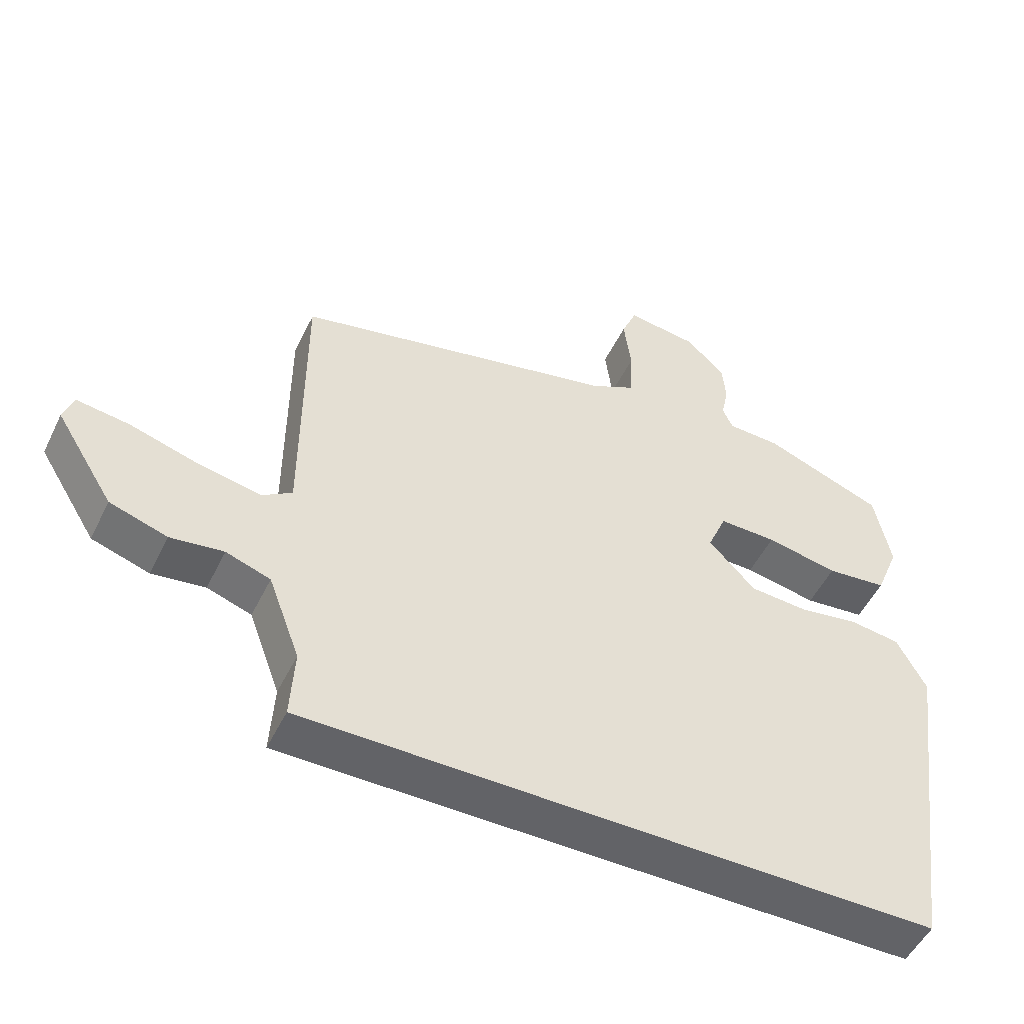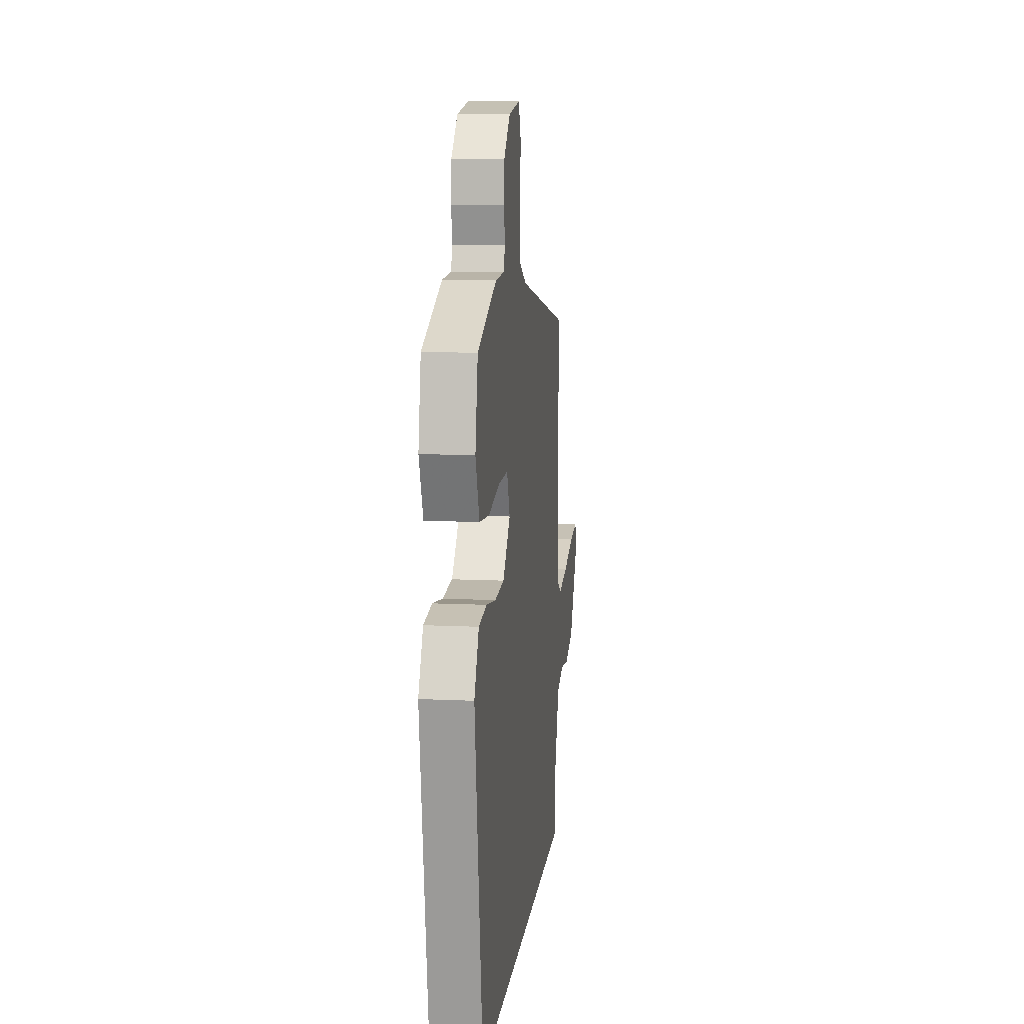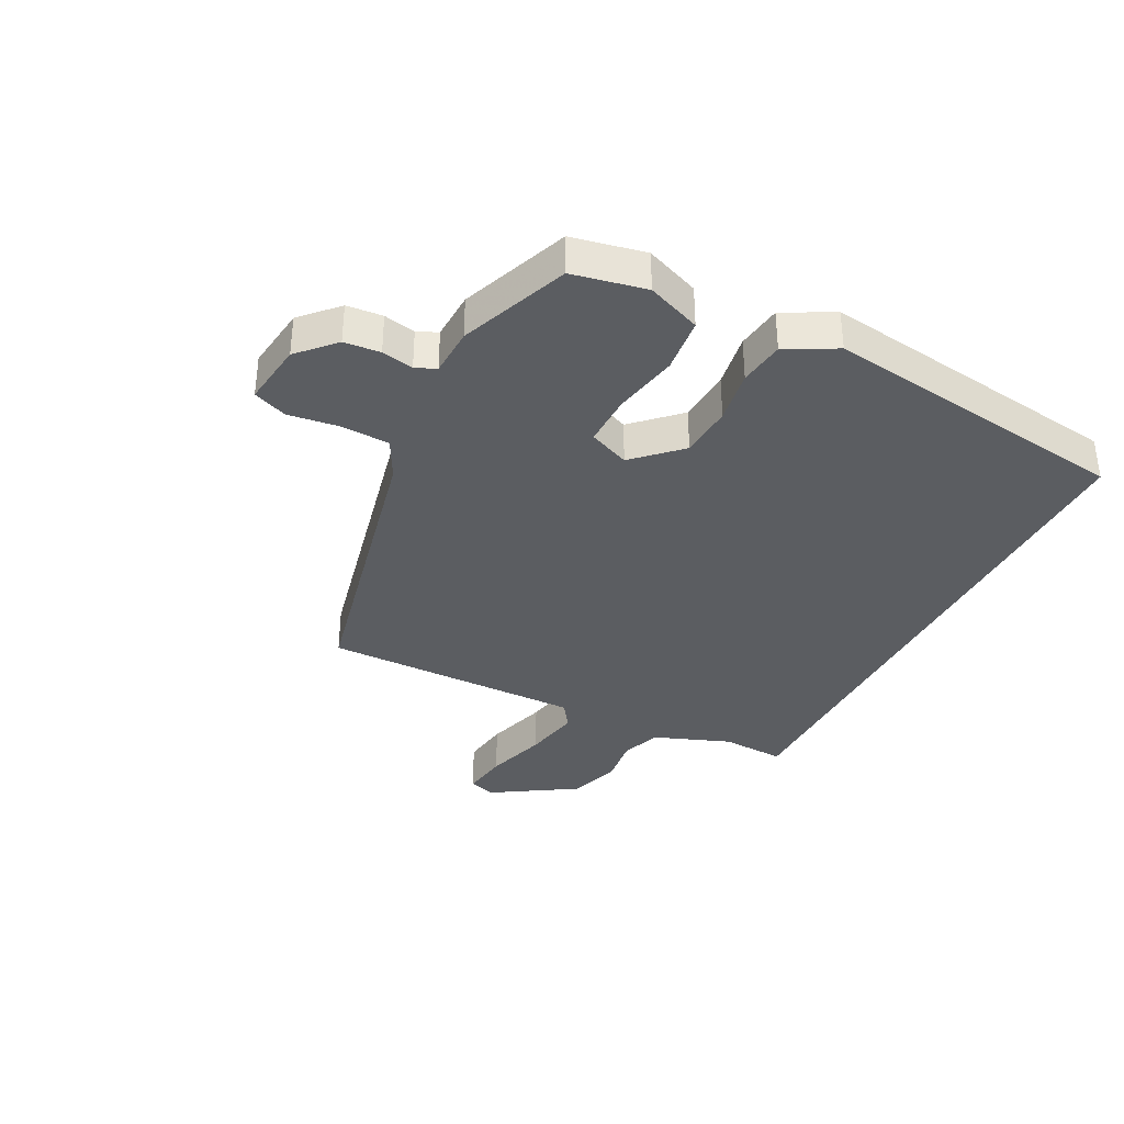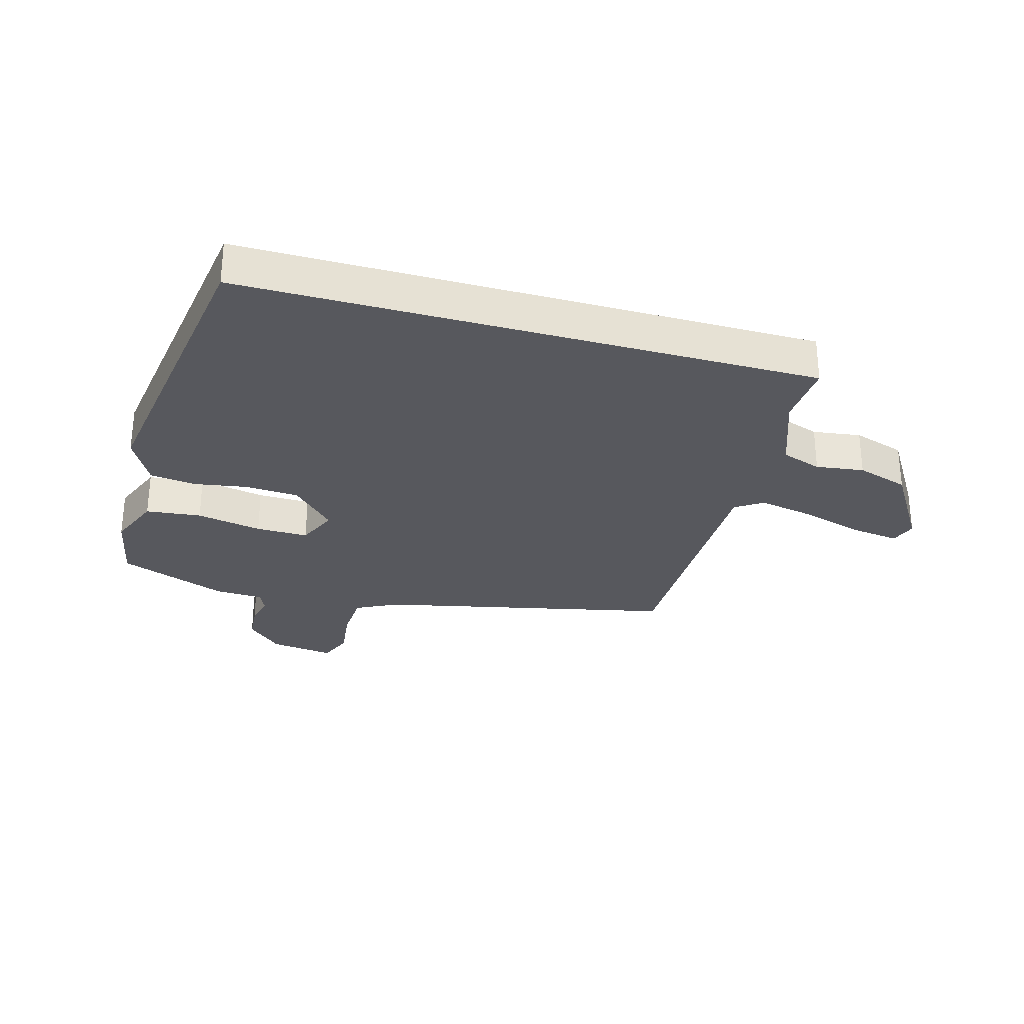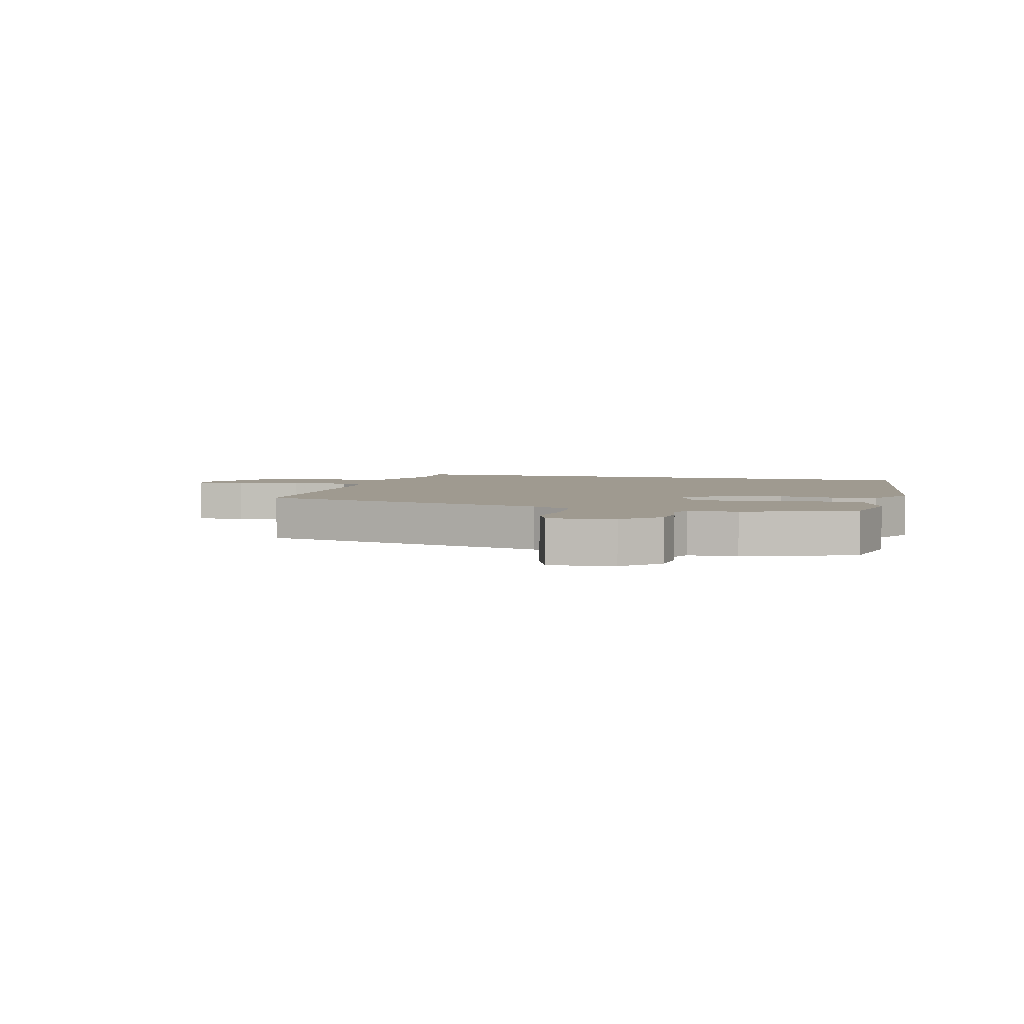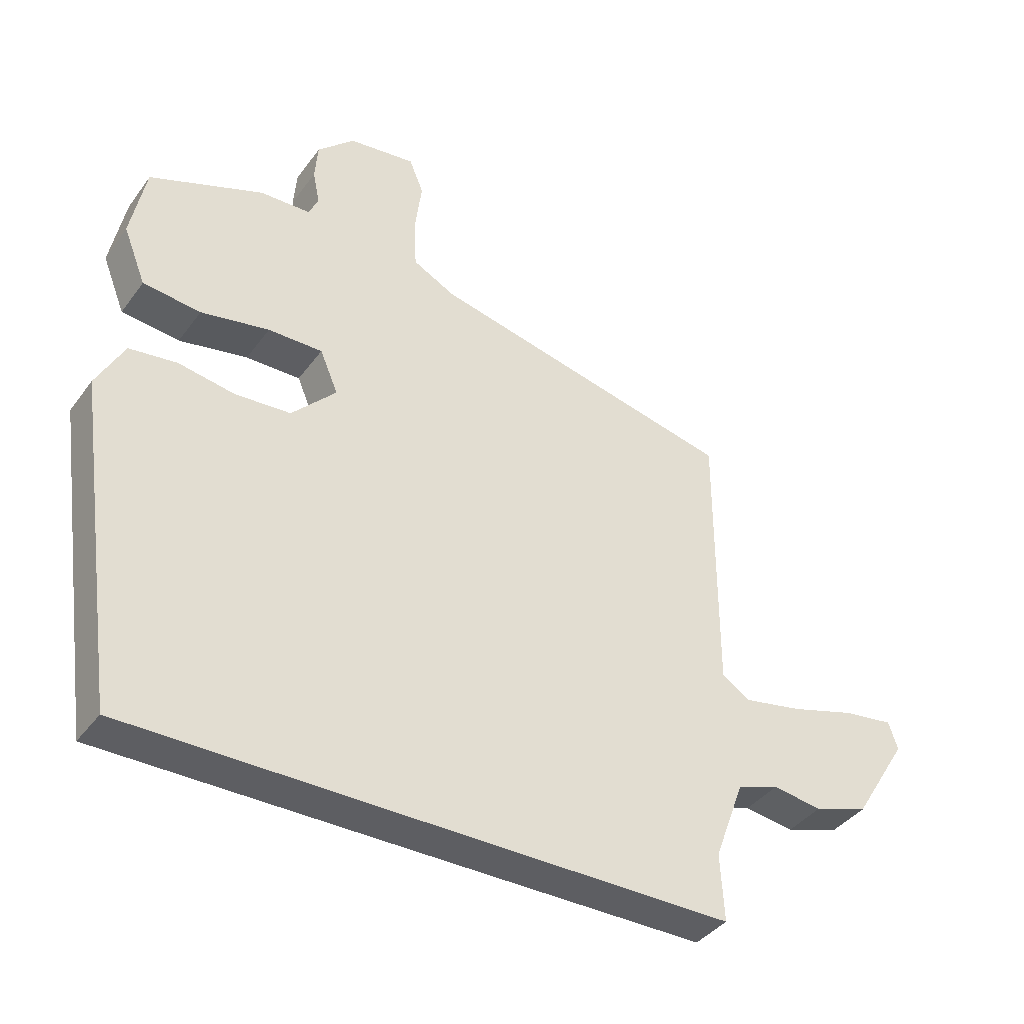
<metadata>
{"format":"obj","ext":"obj","renderer":"f3d","projection":"perspective","resolution":1024,"background":"white","views":[{"elev":-51.0,"azim":-25.5,"up":"+Z"},{"elev":11.2,"azim":96.7,"up":"+Z"},{"elev":-35.5,"azim":63.1,"up":"+Y"},{"elev":-28.9,"azim":164.1,"up":"+Y"},{"elev":3.9,"azim":15.1,"up":"+Y"},{"elev":-39.2,"azim":147.6,"up":"+Z"}]}
</metadata>
<code>
v 0.507 0.07 0.443
v 0.531 0.07 0.321
v 0.495 0.07 0.231
v 0.403 0.07 0.221
v 0.294 0.07 0.242
v 0.207 0.07 0.243
v 0.178 0.07 0.175
v 0.249 0.07 0.101
v 0.338 0.07 0.095
v 0.428 0.07 0.11
v 0.504 0.07 0.1
v 0.548 0.07 0.017
v 0.474 0.07 -0.5
v -0.479 0.07 -0.5
v -0.473 0.07 -0.393
v -0.521 0.07 -0.264
v -0.588 0.07 -0.241
v -0.668 0.07 -0.252
v -0.755 0.07 -0.224
v -0.843 0.07 -0.083
v -0.828 0.07 -0.039
v -0.748 0.07 -0.05
v -0.643 0.07 -0.081
v -0.549 0.07 -0.099
v -0.504 0.07 -0.069
v -0.505 0.07 0.367
v -0.014 0.07 0.476
v 0.054 0.07 0.511
v 0.058 0.07 0.591
v 0.047 0.07 0.677
v 0.07 0.07 0.733
v 0.177 0.07 0.719
v 0.236 0.07 0.663
v 0.241 0.07 0.603
v 0.23 0.07 0.55
v 0.245 0.07 0.516
v 0.326 0.07 0.513
v 0.507 0 0.443
v 0.531 0 0.321
v 0.495 0 0.231
v 0.403 0 0.221
v 0.294 0 0.242
v 0.207 0 0.243
v 0.178 0 0.175
v 0.249 0 0.101
v 0.338 0 0.095
v 0.428 0 0.11
v 0.504 0 0.1
v 0.548 0 0.017
v 0.474 0 -0.5
v -0.479 0 -0.5
v -0.473 0 -0.393
v -0.521 0 -0.264
v -0.588 0 -0.241
v -0.668 0 -0.252
v -0.755 0 -0.224
v -0.843 0 -0.083
v -0.828 0 -0.039
v -0.748 0 -0.05
v -0.643 0 -0.081
v -0.549 0 -0.099
v -0.504 0 -0.069
v -0.505 0 0.367
v -0.014 0 0.476
v 0.054 0 0.511
v 0.058 0 0.591
v 0.047 0 0.677
v 0.07 0 0.733
v 0.177 0 0.719
v 0.236 0 0.663
v 0.241 0 0.603
v 0.23 0 0.55
v 0.245 0 0.516
v 0.326 0 0.513
f 3 4 5
f 2 3 5
f 1 2 5
f 37 1 5
f 36 37 5
f 35 36 5 6
f 33 34 35
f 32 33 35
f 31 32 35
f 30 31 35
f 29 30 35
f 35 6 7
f 29 35 7
f 28 29 7
f 27 28 7
f 25 26 27 7
f 24 25 7 8
f 21 22 23
f 20 21 23
f 19 20 23
f 18 19 23
f 17 18 23
f 16 17 23 24
f 24 8 9
f 16 24 9
f 15 16 9
f 13 14 15
f 12 13 15
f 11 12 15
f 10 11 15
f 9 10 15
f 42 41 40
f 42 40 39
f 42 39 38
f 42 38 74
f 42 74 73
f 43 42 73 72
f 72 71 70
f 72 70 69
f 72 69 68
f 72 68 67
f 72 67 66
f 44 43 72
f 44 72 66
f 44 66 65
f 44 65 64
f 44 64 63 62
f 45 44 62 61
f 60 59 58
f 60 58 57
f 60 57 56
f 60 56 55
f 60 55 54
f 61 60 54 53
f 46 45 61
f 46 61 53
f 46 53 52
f 52 51 50
f 52 50 49
f 52 49 48
f 52 48 47
f 52 47 46
f 1 38 39 2
f 2 39 40 3
f 3 40 41 4
f 4 41 42 5
f 5 42 43 6
f 6 43 44 7
f 7 44 45 8
f 8 45 46 9
f 9 46 47 10
f 10 47 48 11
f 11 48 49 12
f 12 49 50 13
f 13 50 51 14
f 14 51 52 15
f 15 52 53 16
f 16 53 54 17
f 17 54 55 18
f 18 55 56 19
f 19 56 57 20
f 20 57 58 21
f 21 58 59 22
f 22 59 60 23
f 23 60 61 24
f 24 61 62 25
f 25 62 63 26
f 26 63 64 27
f 27 64 65 28
f 28 65 66 29
f 29 66 67 30
f 30 67 68 31
f 31 68 69 32
f 32 69 70 33
f 33 70 71 34
f 34 71 72 35
f 35 72 73 36
f 36 73 74 37
f 37 74 38 1

</code>
